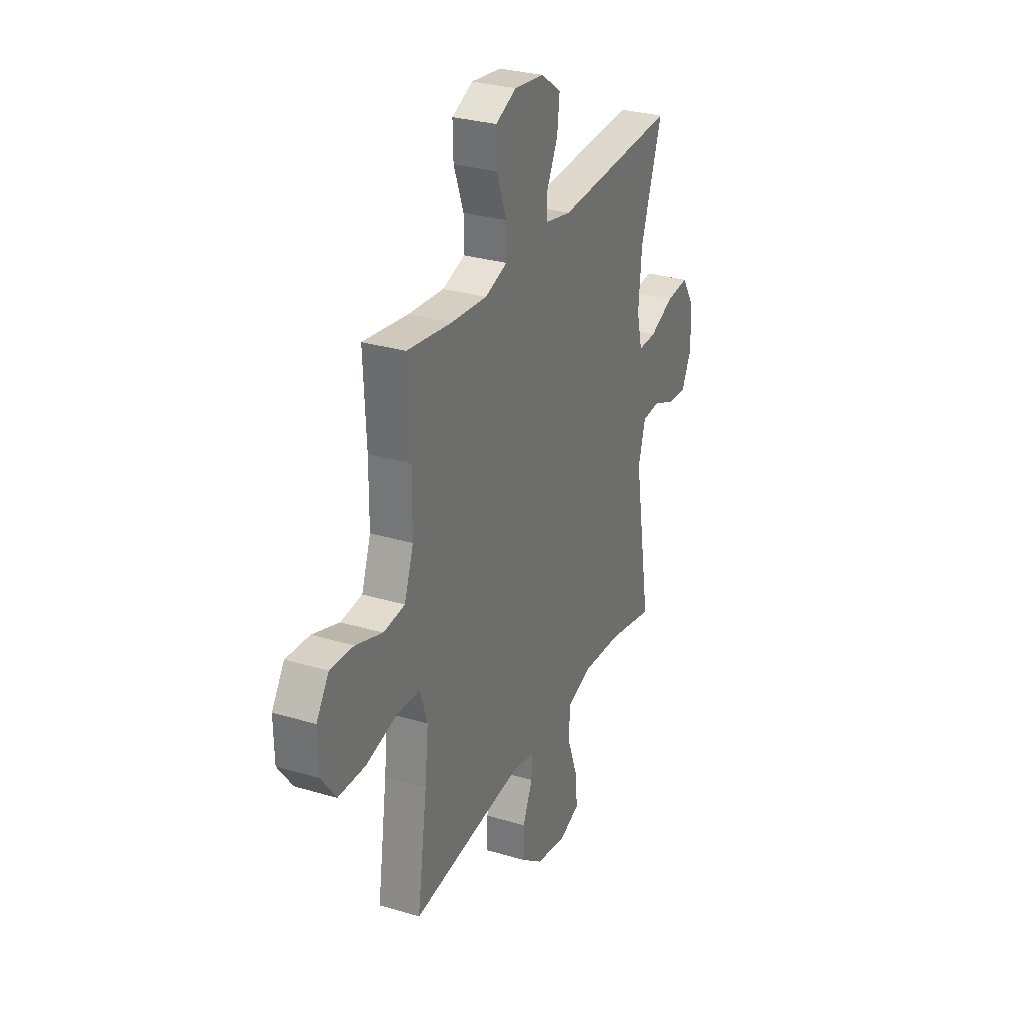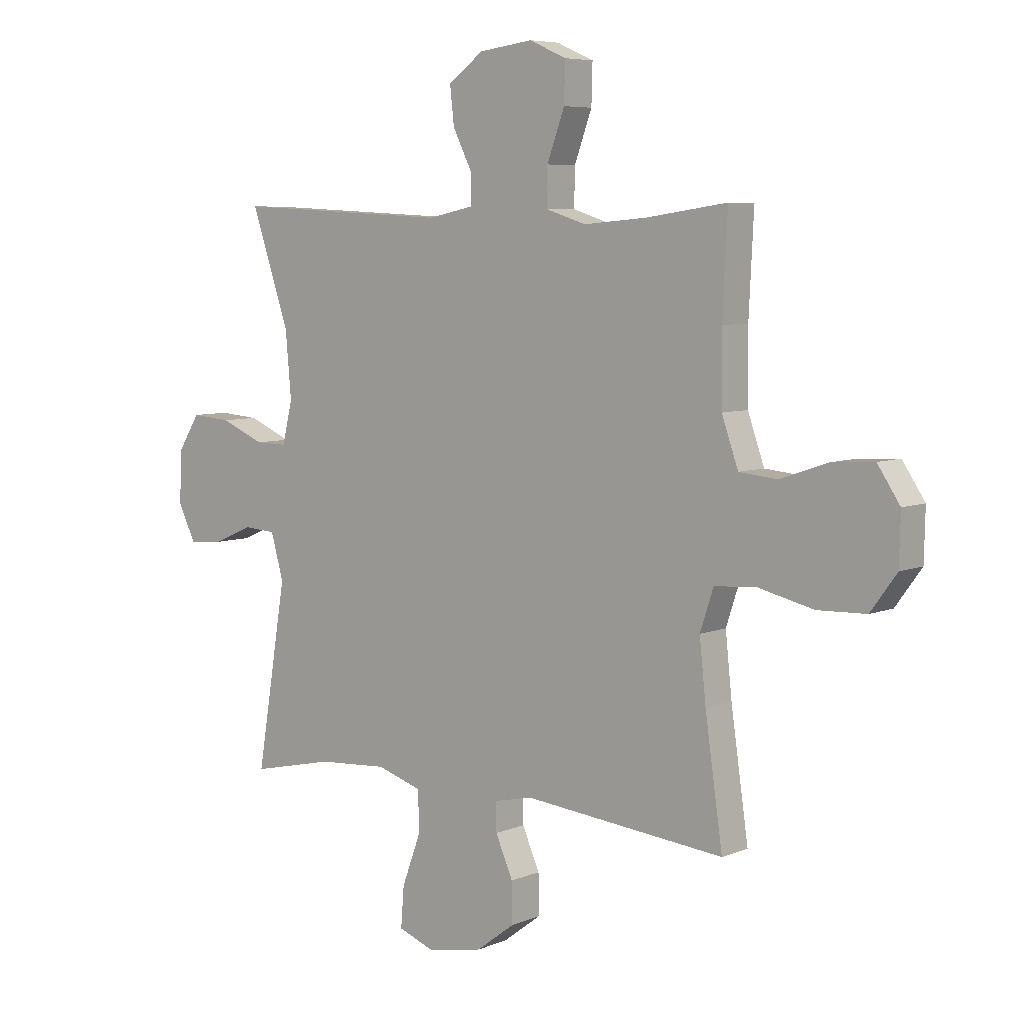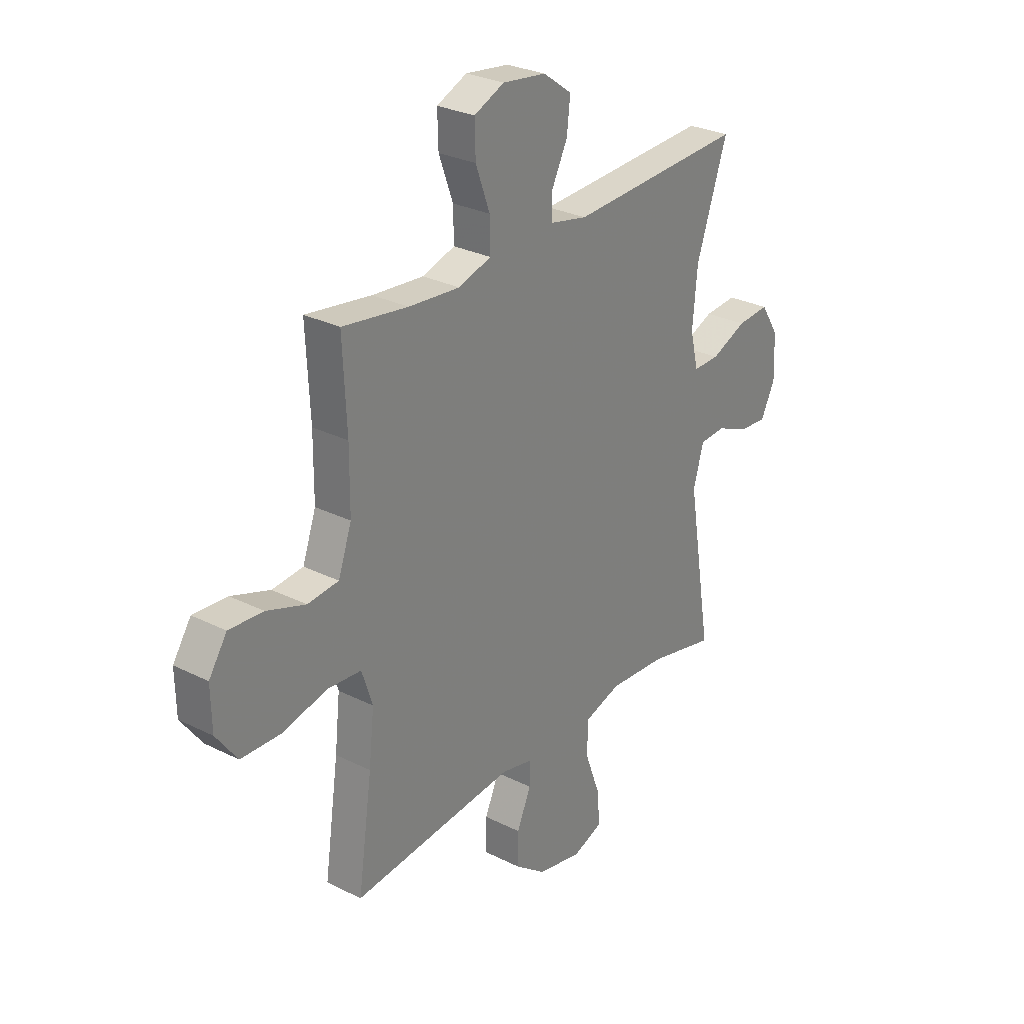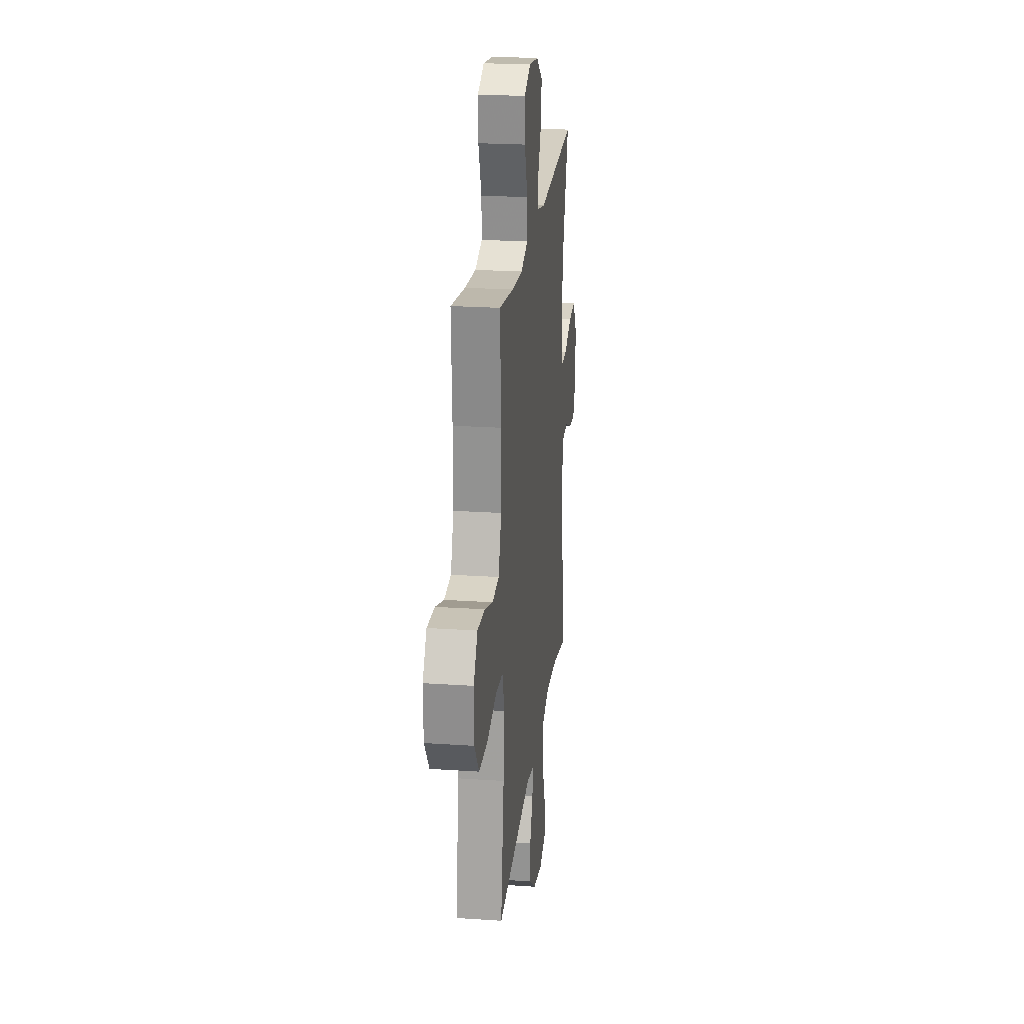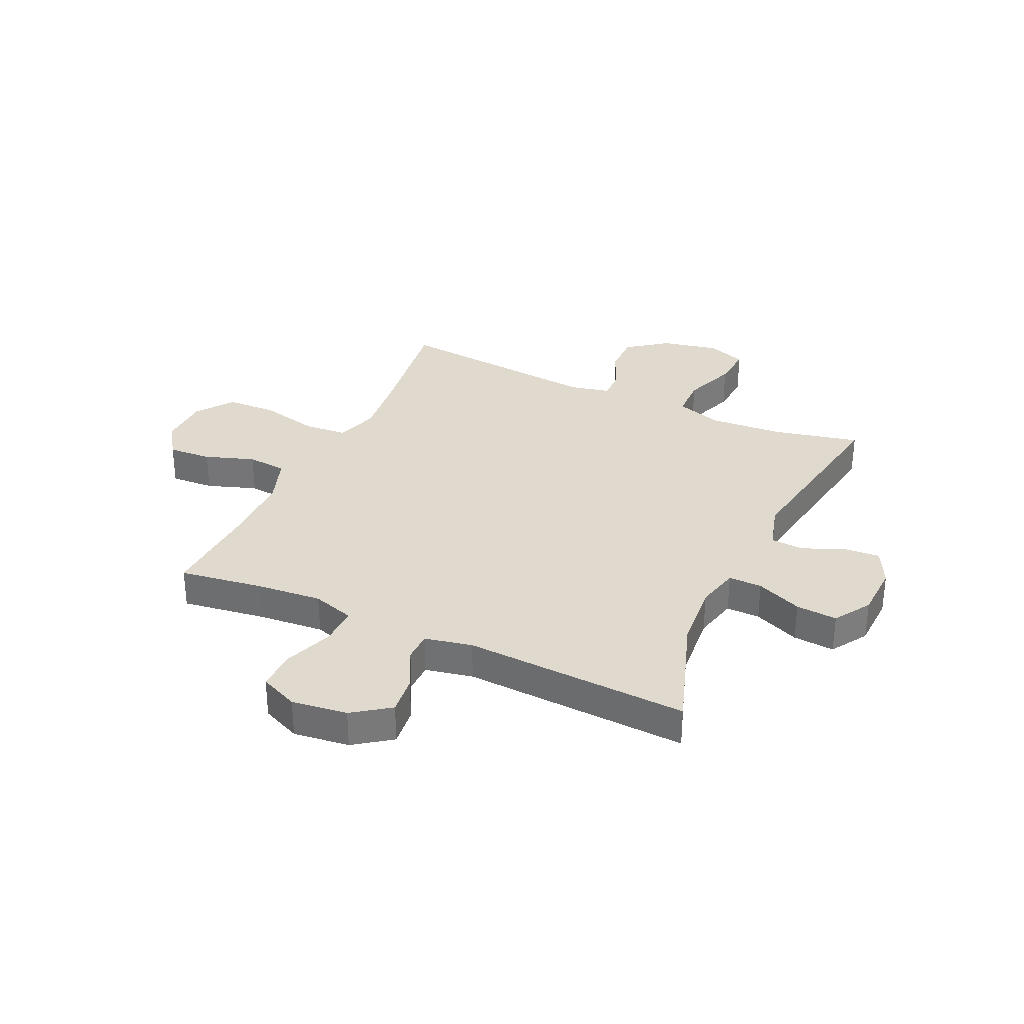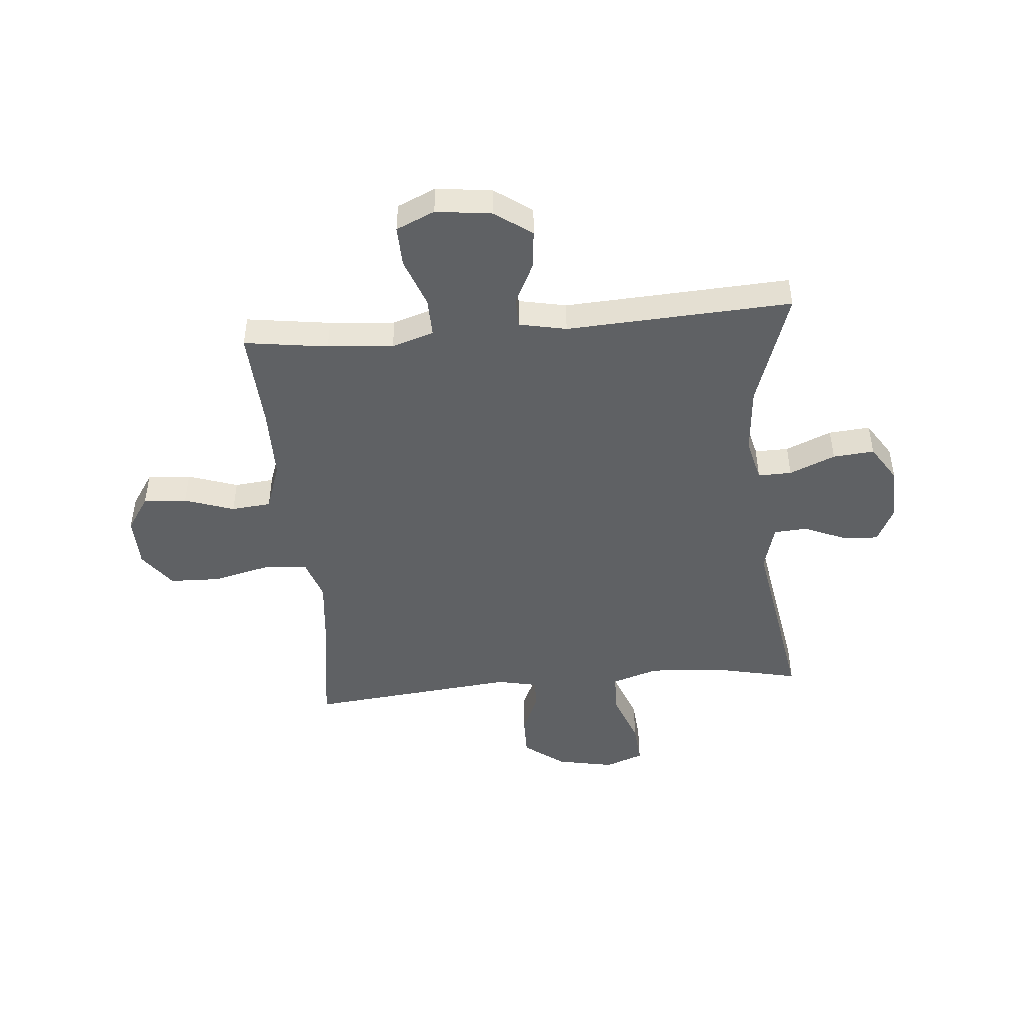
<metadata>
{"format":"obj","ext":"obj","renderer":"f3d","projection":"perspective","resolution":1024,"background":"white","views":[{"elev":29.7,"azim":-66.3,"up":"+Z"},{"elev":6.4,"azim":-140.5,"up":"+Z"},{"elev":28.3,"azim":-52.8,"up":"+Z"},{"elev":23.0,"azim":-83.4,"up":"+Z"},{"elev":32.6,"azim":24.8,"up":"+Y"},{"elev":-46.7,"azim":5.2,"up":"+Y"}]}
</metadata>
<code>
v 0.5 0.07 0.5
v 0.428 0.07 0.288
v 0.417 0.07 0.165
v 0.436 0.07 0.086
v 0.497 0.07 0.087
v 0.58 0.07 0.122
v 0.655 0.07 0.128
v 0.697 0.07 0.062
v 0.701 0.07 -0.036
v 0.668 0.07 -0.103
v 0.602 0.07 -0.098
v 0.527 0.07 -0.066
v 0.467 0.07 -0.07
v 0.443 0.07 -0.155
v 0.5 0.07 -0.5
v 0.343 0.07 -0.465
v 0.21 0.07 -0.456
v 0.125 0.07 -0.483
v 0.123 0.07 -0.559
v 0.159 0.07 -0.656
v 0.165 0.07 -0.732
v 0.095 0.07 -0.758
v -0.009 0.07 -0.737
v -0.082 0.07 -0.682
v -0.081 0.07 -0.607
v -0.048 0.07 -0.532
v -0.047 0.07 -0.478
v -0.12 0.07 -0.462
v -0.5 0.07 -0.5
v -0.467 0.07 -0.271
v -0.455 0.07 -0.157
v -0.48 0.07 -0.081
v -0.558 0.07 -0.075
v -0.663 0.07 -0.1
v -0.755 0.07 -0.097
v -0.804 0.07 -0.03
v -0.806 0.07 0.063
v -0.764 0.07 0.126
v -0.685 0.07 0.121
v -0.595 0.07 0.09
v -0.523 0.07 0.097
v -0.492 0.07 0.185
v -0.491 0.07 0.317
v -0.5 0.07 0.5
v -0.348 0.07 0.478
v -0.229 0.07 0.468
v -0.153 0.07 0.492
v -0.154 0.07 0.562
v -0.187 0.07 0.652
v -0.189 0.07 0.726
v -0.119 0.07 0.757
v -0.018 0.07 0.744
v 0.049 0.07 0.696
v 0.041 0.07 0.625
v 0.004 0.07 0.551
v 0.005 0.07 0.497
v 0.091 0.07 0.479
v 0.5 0 0.5
v 0.428 0 0.288
v 0.417 0 0.165
v 0.436 0 0.086
v 0.497 0 0.087
v 0.58 0 0.122
v 0.655 0 0.128
v 0.697 0 0.062
v 0.701 0 -0.036
v 0.668 0 -0.103
v 0.602 0 -0.098
v 0.527 0 -0.066
v 0.467 0 -0.07
v 0.443 0 -0.155
v 0.5 0 -0.5
v 0.343 0 -0.465
v 0.21 0 -0.456
v 0.125 0 -0.483
v 0.123 0 -0.559
v 0.159 0 -0.656
v 0.165 0 -0.732
v 0.095 0 -0.758
v -0.009 0 -0.737
v -0.082 0 -0.682
v -0.081 0 -0.607
v -0.048 0 -0.532
v -0.047 0 -0.478
v -0.12 0 -0.462
v -0.5 0 -0.5
v -0.467 0 -0.271
v -0.455 0 -0.157
v -0.48 0 -0.081
v -0.558 0 -0.075
v -0.663 0 -0.1
v -0.755 0 -0.097
v -0.804 0 -0.03
v -0.806 0 0.063
v -0.764 0 0.126
v -0.685 0 0.121
v -0.595 0 0.09
v -0.523 0 0.097
v -0.492 0 0.185
v -0.491 0 0.317
v -0.5 0 0.5
v -0.348 0 0.478
v -0.229 0 0.468
v -0.153 0 0.492
v -0.154 0 0.562
v -0.187 0 0.652
v -0.189 0 0.726
v -0.119 0 0.757
v -0.018 0 0.744
v 0.049 0 0.696
v 0.041 0 0.625
v 0.004 0 0.551
v 0.005 0 0.497
v 0.091 0 0.479
f 53 54 55
f 52 53 55
f 51 52 55
f 50 51 55
f 49 50 55
f 48 49 55
f 47 48 55 56
f 46 47 56 57
f 43 44 45
f 42 43 45 46
f 41 42 46 57
f 38 39 40
f 37 38 40
f 36 37 40
f 35 36 40
f 34 35 40
f 33 34 40
f 32 33 40 41
f 57 1 2
f 41 57 2
f 32 41 2
f 31 32 2
f 28 29 30
f 31 2 3
f 30 31 3
f 28 30 3
f 27 28 3
f 24 25 26
f 23 24 26
f 22 23 26
f 21 22 26
f 20 21 26
f 19 20 26
f 18 19 26 27
f 14 15 16
f 13 14 16 17
f 10 11 12
f 9 10 12
f 8 9 12
f 7 8 12
f 6 7 12
f 5 6 12
f 4 5 12 13
f 17 18 27
f 13 17 27
f 4 13 27
f 3 4 27
f 112 111 110
f 112 110 109
f 112 109 108
f 112 108 107
f 112 107 106
f 112 106 105
f 113 112 105 104
f 114 113 104 103
f 102 101 100
f 103 102 100 99
f 114 103 99 98
f 97 96 95
f 97 95 94
f 97 94 93
f 97 93 92
f 97 92 91
f 97 91 90
f 98 97 90 89
f 59 58 114
f 59 114 98
f 59 98 89
f 59 89 88
f 87 86 85
f 60 59 88
f 60 88 87
f 60 87 85
f 60 85 84
f 83 82 81
f 83 81 80
f 83 80 79
f 83 79 78
f 83 78 77
f 83 77 76
f 84 83 76 75
f 73 72 71
f 74 73 71 70
f 69 68 67
f 69 67 66
f 69 66 65
f 69 65 64
f 69 64 63
f 69 63 62
f 70 69 62 61
f 84 75 74
f 84 74 70
f 84 70 61
f 84 61 60
f 1 58 59 2
f 2 59 60 3
f 3 60 61 4
f 4 61 62 5
f 5 62 63 6
f 6 63 64 7
f 7 64 65 8
f 8 65 66 9
f 9 66 67 10
f 10 67 68 11
f 11 68 69 12
f 12 69 70 13
f 13 70 71 14
f 14 71 72 15
f 15 72 73 16
f 16 73 74 17
f 17 74 75 18
f 18 75 76 19
f 19 76 77 20
f 20 77 78 21
f 21 78 79 22
f 22 79 80 23
f 23 80 81 24
f 24 81 82 25
f 25 82 83 26
f 26 83 84 27
f 27 84 85 28
f 28 85 86 29
f 29 86 87 30
f 30 87 88 31
f 31 88 89 32
f 32 89 90 33
f 33 90 91 34
f 34 91 92 35
f 35 92 93 36
f 36 93 94 37
f 37 94 95 38
f 38 95 96 39
f 39 96 97 40
f 40 97 98 41
f 41 98 99 42
f 42 99 100 43
f 43 100 101 44
f 44 101 102 45
f 45 102 103 46
f 46 103 104 47
f 47 104 105 48
f 48 105 106 49
f 49 106 107 50
f 50 107 108 51
f 51 108 109 52
f 52 109 110 53
f 53 110 111 54
f 54 111 112 55
f 55 112 113 56
f 56 113 114 57
f 57 114 58 1

</code>
